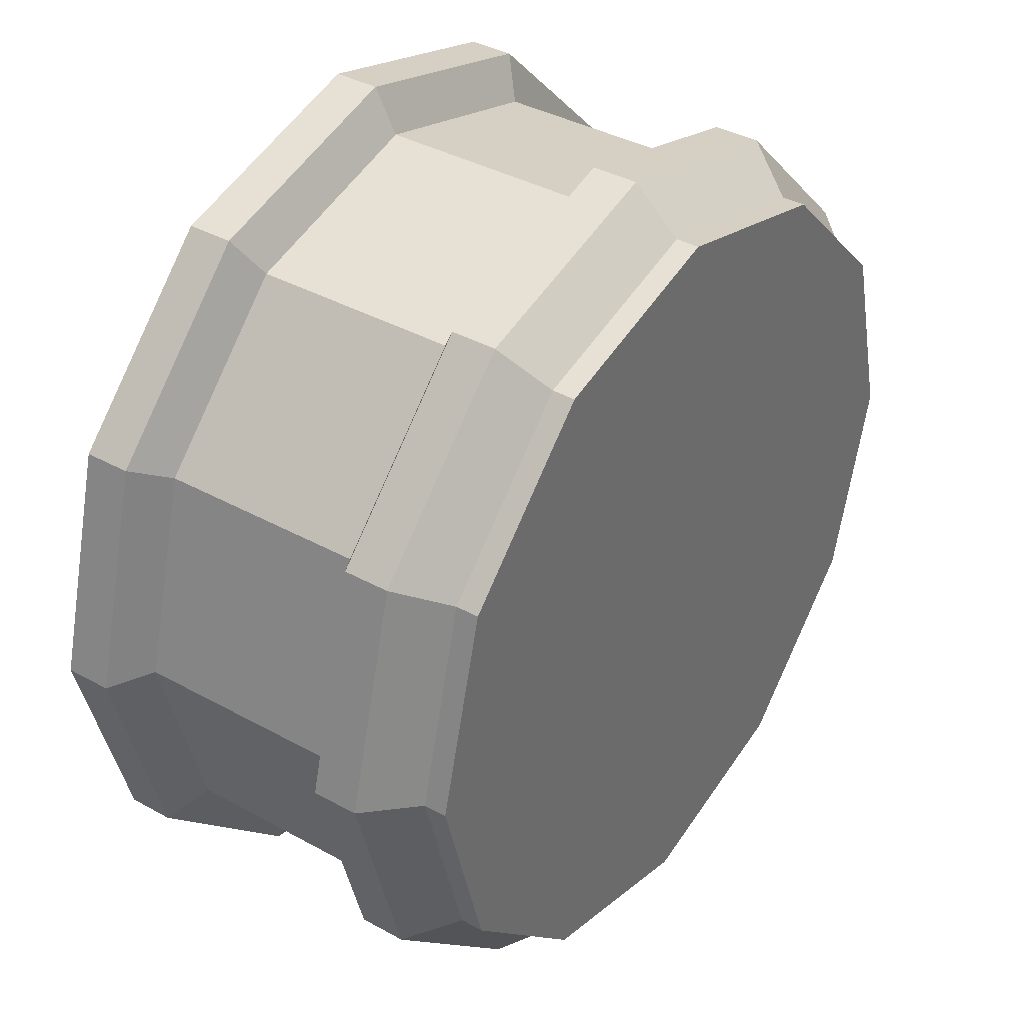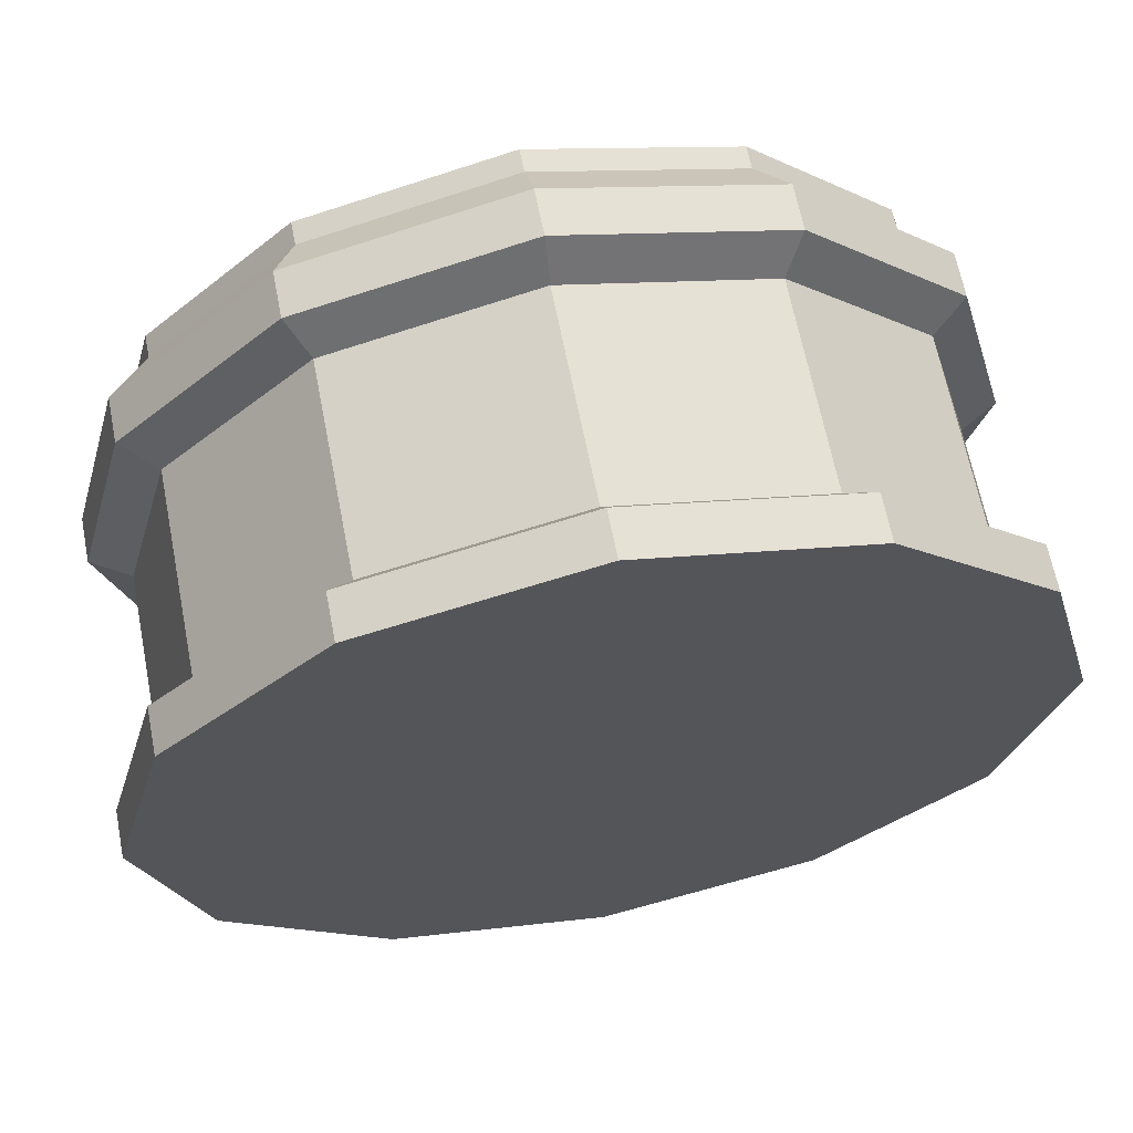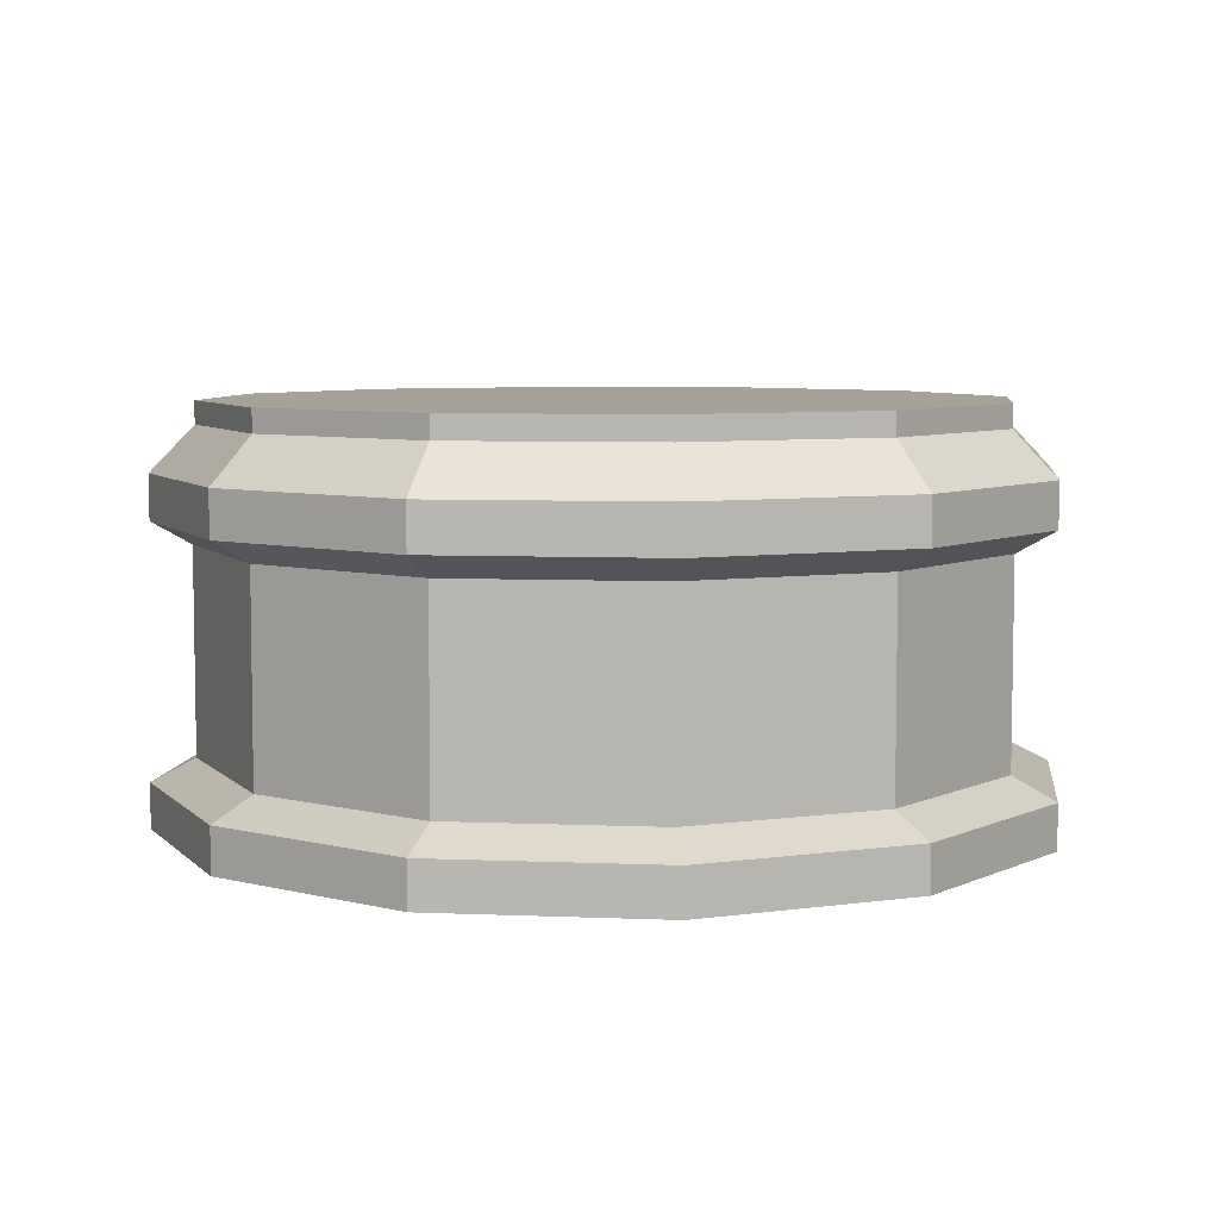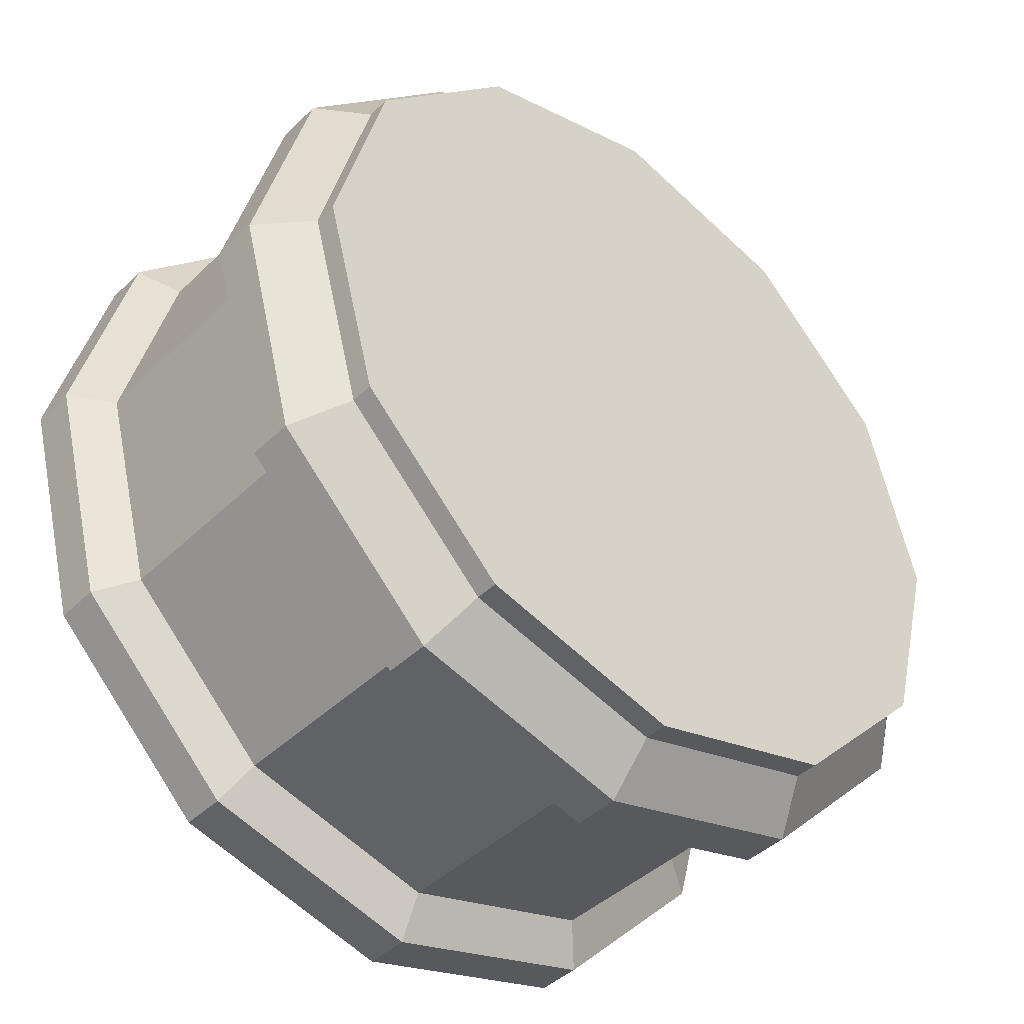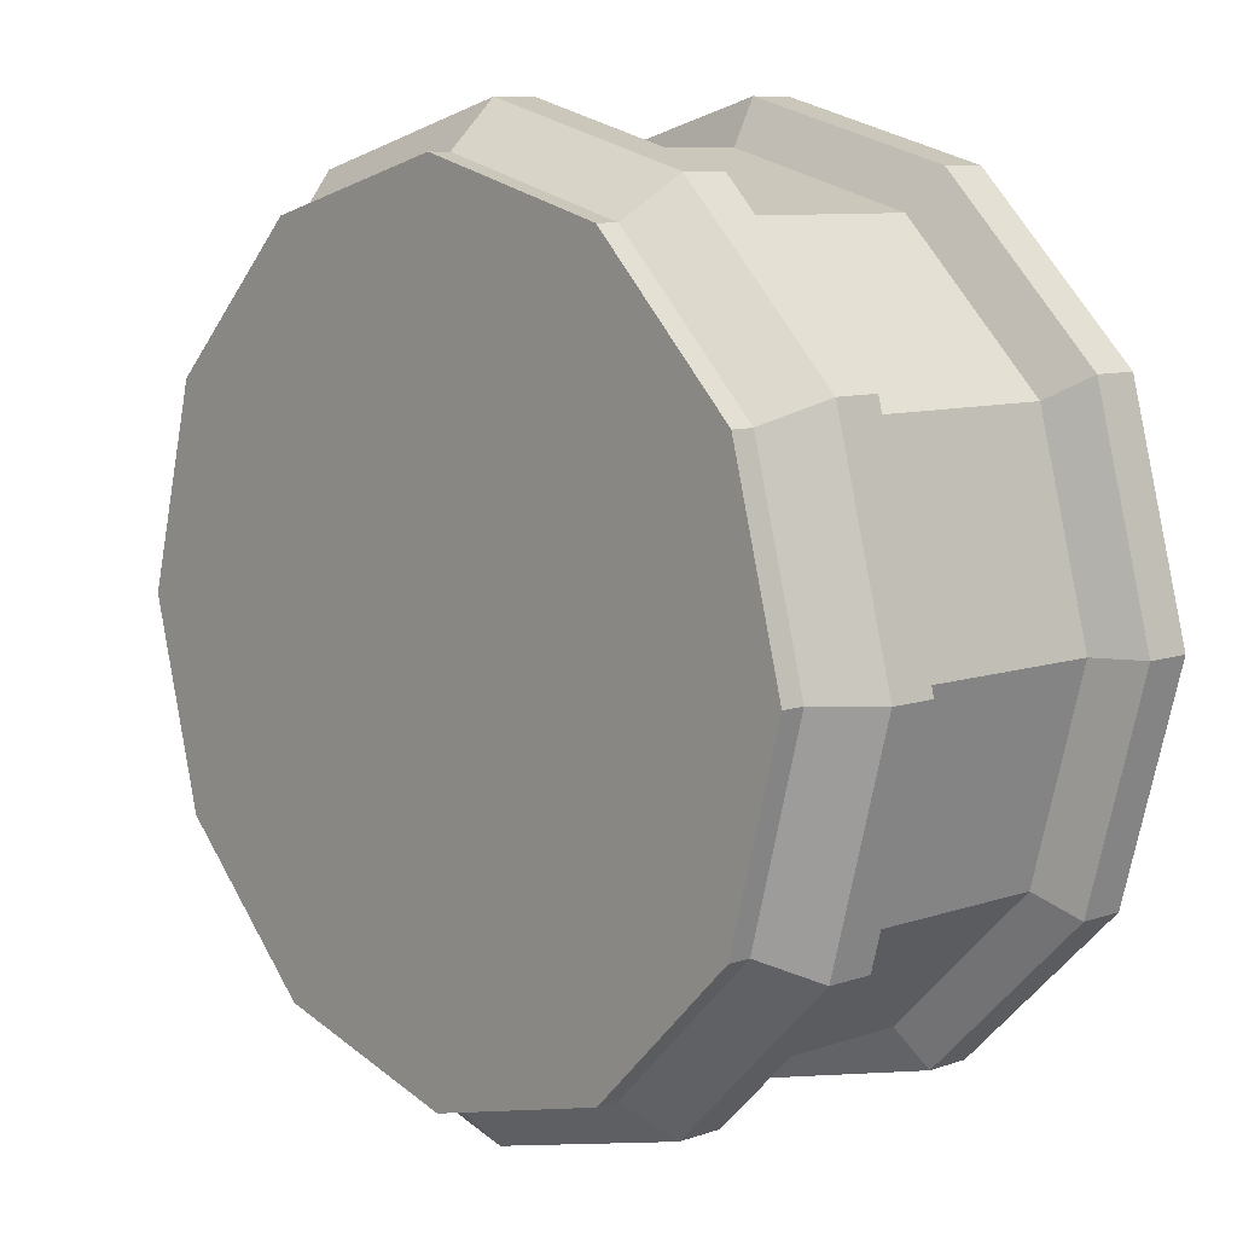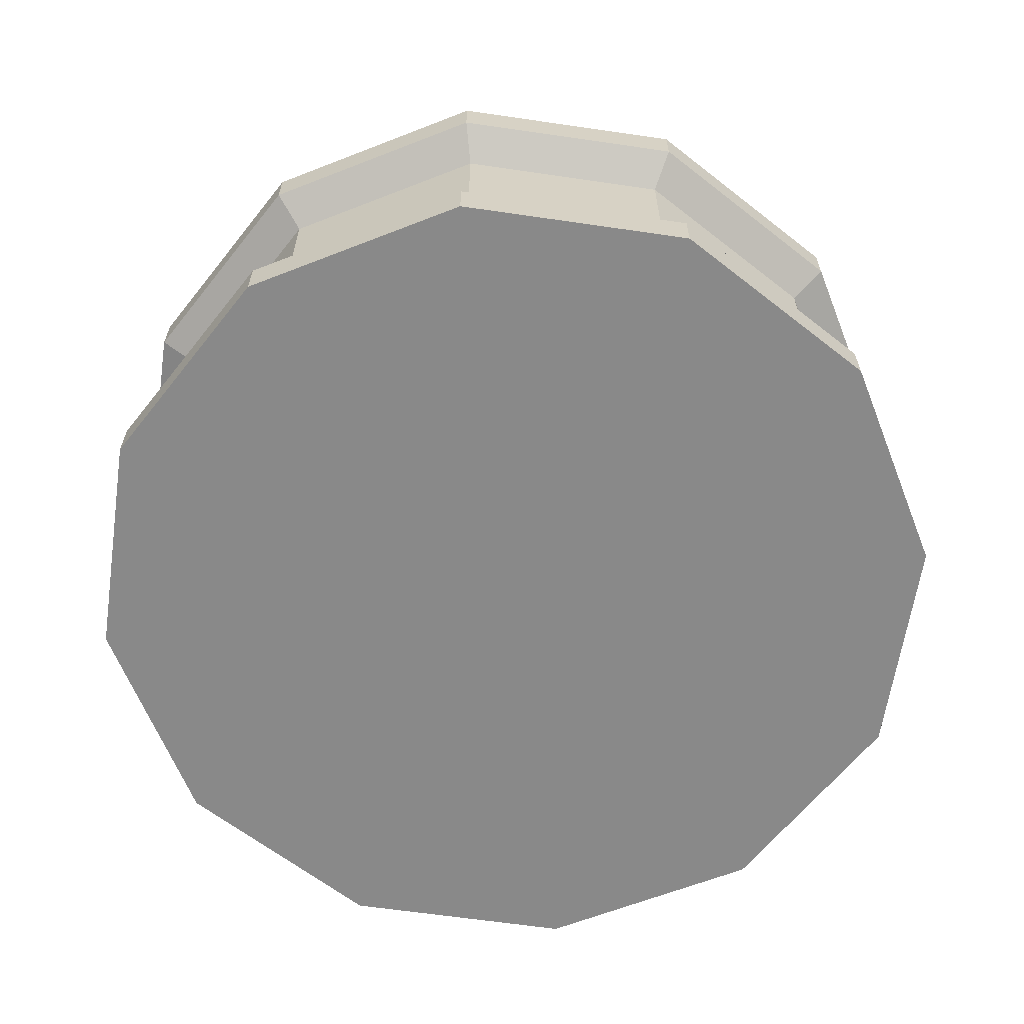
<metadata>
{"format":"obj","ext":"obj","renderer":"f3d","projection":"perspective","resolution":1024,"background":"white","views":[{"elev":38.1,"azim":125.1,"up":"+Z"},{"elev":65.1,"azim":-11.1,"up":"+Z"},{"elev":6.5,"azim":82.1,"up":"+Y"},{"elev":-42.3,"azim":138.9,"up":"+Z"},{"elev":8.8,"azim":-132.6,"up":"+Z"},{"elev":-63.2,"azim":36.6,"up":"+Y"}]}
</metadata>
<code>
v 0.195 -0.07 0
v 0.1689 -0.07 -0.0975
v 0.1689 -0.09 -0.0975
v 0.195 -0.09 0
v 0.0975 -0.07 -0.1689
v 0.0975 -0.09 -0.1689
v -5.96e-08 -0.07 -0.195
v -5.96e-08 -0.09 -0.195
v -0.0975 -0.07 -0.1689
v -0.0975 -0.09 -0.1689
v -0.1689 -0.07 -0.0975
v -0.1689 -0.09 -0.0975
v -0.195 -0.07 5.96e-08
v -0.195 -0.09 5.96e-08
v -0.1689 -0.07 0.0975
v -0.1689 -0.09 0.0975
v -0.0975 -0.07 0.1689
v -0.0975 -0.09 0.1689
v 0 -0.07 0.195
v 0 -0.09 0.195
v 0.0975 -0.07 0.1689
v 0.0975 -0.09 0.1689
v 0.1689 -0.07 0.0975
v 0.1689 -0.09 0.0975
v 0.08775 -0.06 0.152
v 0.152 -0.06 0.08775
v -5.96e-08 -0.06 0.1755
v -0.08775 -0.06 0.152
v -0.152 -0.06 0.08775
v -0.1755 -0.06 5.96e-08
v -0.152 -0.06 -0.08775
v -0.08775 -0.06 -0.152
v -5.96e-08 -0.06 -0.1755
v 0.08775 -0.06 -0.152
v 0.152 -0.06 -0.08775
v 0.1755 -0.06 -5.96e-08
v 0.08775 0.03 0.152
v 0.152 0.03 0.08775
v -5.96e-08 0.03 0.1755
v -0.08775 0.03 0.152
v -0.152 0.03 0.08775
v -0.1755 0.03 1.192e-07
v -0.152 0.03 -0.08775
v -0.08775 0.03 -0.152
v -5.96e-08 0.03 -0.1755
v 0.08775 0.03 -0.152
v 0.152 0.03 -0.08775
v 0.1755 0.03 0
v 0.09653 0.04 0.1672
v 0.1672 0.04 0.09652
v -5.96e-08 0.04 0.1931
v -0.09653 0.04 0.1672
v -0.1672 0.04 0.09653
v -0.1931 0.04 5.96e-08
v -0.1672 0.04 -0.09653
v -0.09653 0.04 -0.1672
v -5.96e-08 0.04 -0.1931
v 0.09653 0.04 -0.1672
v 0.1672 0.04 -0.09653
v 0.1931 0.04 -5.96e-08
v 0.09653 0.06 0.1672
v 0.1672 0.06 0.09652
v -5.96e-08 0.06 0.1931
v -0.09653 0.06 0.1672
v -0.1672 0.06 0.09652
v -0.1931 0.06 0
v -0.1672 0.06 -0.09653
v -0.09653 0.06 -0.1672
v -5.96e-08 0.06 -0.1931
v 0.09653 0.06 -0.1672
v 0.1672 0.06 -0.09653
v 0.1931 0.06 -1.192e-07
v 0.08687 0.08 0.1505
v 0.1505 0.08 0.08687
v -1.192e-07 0.08 0.1737
v -0.08687 0.08 0.1505
v -0.1505 0.08 0.08687
v -0.1737 0.08 -5.96e-08
v -0.1505 0.08 -0.08687
v -0.08687 0.08 -0.1505
v -1.192e-07 0.08 -0.1737
v 0.08687 0.08 -0.1505
v 0.1505 0.08 -0.08687
v 0.1737 0.08 -1.788e-07
v 0.08687 0.09 0.1505
v 0.1505 0.09 0.08687
v -1.788e-07 0.09 0.1737
v -0.08687 0.09 0.1505
v -0.1505 0.09 0.08687
v -0.1737 0.09 -1.192e-07
v -0.1505 0.09 -0.08687
v -0.08687 0.09 -0.1505
v -2.384e-07 0.09 -0.1737
v 0.08687 0.09 -0.1505
v 0.1505 0.09 -0.08687
v 0.1737 0.09 -2.384e-07
o group1688794526
g mesh1688794526
f 4 3 2 1
f 3 6 5 2
f 6 8 7 5
f 8 10 9 7
f 10 12 11 9
f 12 14 13 11
f 14 16 15 13
f 16 18 17 15
f 18 20 19 17
f 20 22 21 19
f 22 24 23 21
f 24 4 1 23
f 26 25 21 23
f 24 22 20 18 16 14 12 10 8 6 3 4
f 25 27 19 21
f 27 28 17 19
f 28 29 15 17
f 29 30 13 15
f 30 31 11 13
f 31 32 9 11
f 32 33 7 9
f 33 34 5 7
f 34 35 2 5
f 35 36 1 2
f 36 26 23 1
f 38 37 25 26
f 37 39 27 25
f 39 40 28 27
f 40 41 29 28
f 41 42 30 29
f 42 43 31 30
f 43 44 32 31
f 44 45 33 32
f 45 46 34 33
f 46 47 35 34
f 47 48 36 35
f 48 38 26 36
f 50 49 37 38
f 49 51 39 37
f 51 52 40 39
f 52 53 41 40
f 53 54 42 41
f 54 55 43 42
f 55 56 44 43
f 56 57 45 44
f 57 58 46 45
f 58 59 47 46
f 59 60 48 47
f 60 50 38 48
f 62 61 49 50
f 61 63 51 49
f 63 64 52 51
f 64 65 53 52
f 65 66 54 53
f 66 67 55 54
f 67 68 56 55
f 68 69 57 56
f 69 70 58 57
f 70 71 59 58
f 71 72 60 59
f 72 62 50 60
f 74 73 61 62
f 73 75 63 61
f 75 76 64 63
f 76 77 65 64
f 77 78 66 65
f 78 79 67 66
f 79 80 68 67
f 80 81 69 68
f 81 82 70 69
f 82 83 71 70
f 83 84 72 71
f 84 74 62 72
f 86 85 73 74
f 85 87 75 73
f 87 88 76 75
f 88 89 77 76
f 89 90 78 77
f 90 91 79 78
f 91 92 80 79
f 92 93 81 80
f 93 94 82 81
f 94 95 83 82
f 95 96 84 83
f 96 86 74 84
f 96 95 94 93 92 91 90 89 88 87 85 86

</code>
